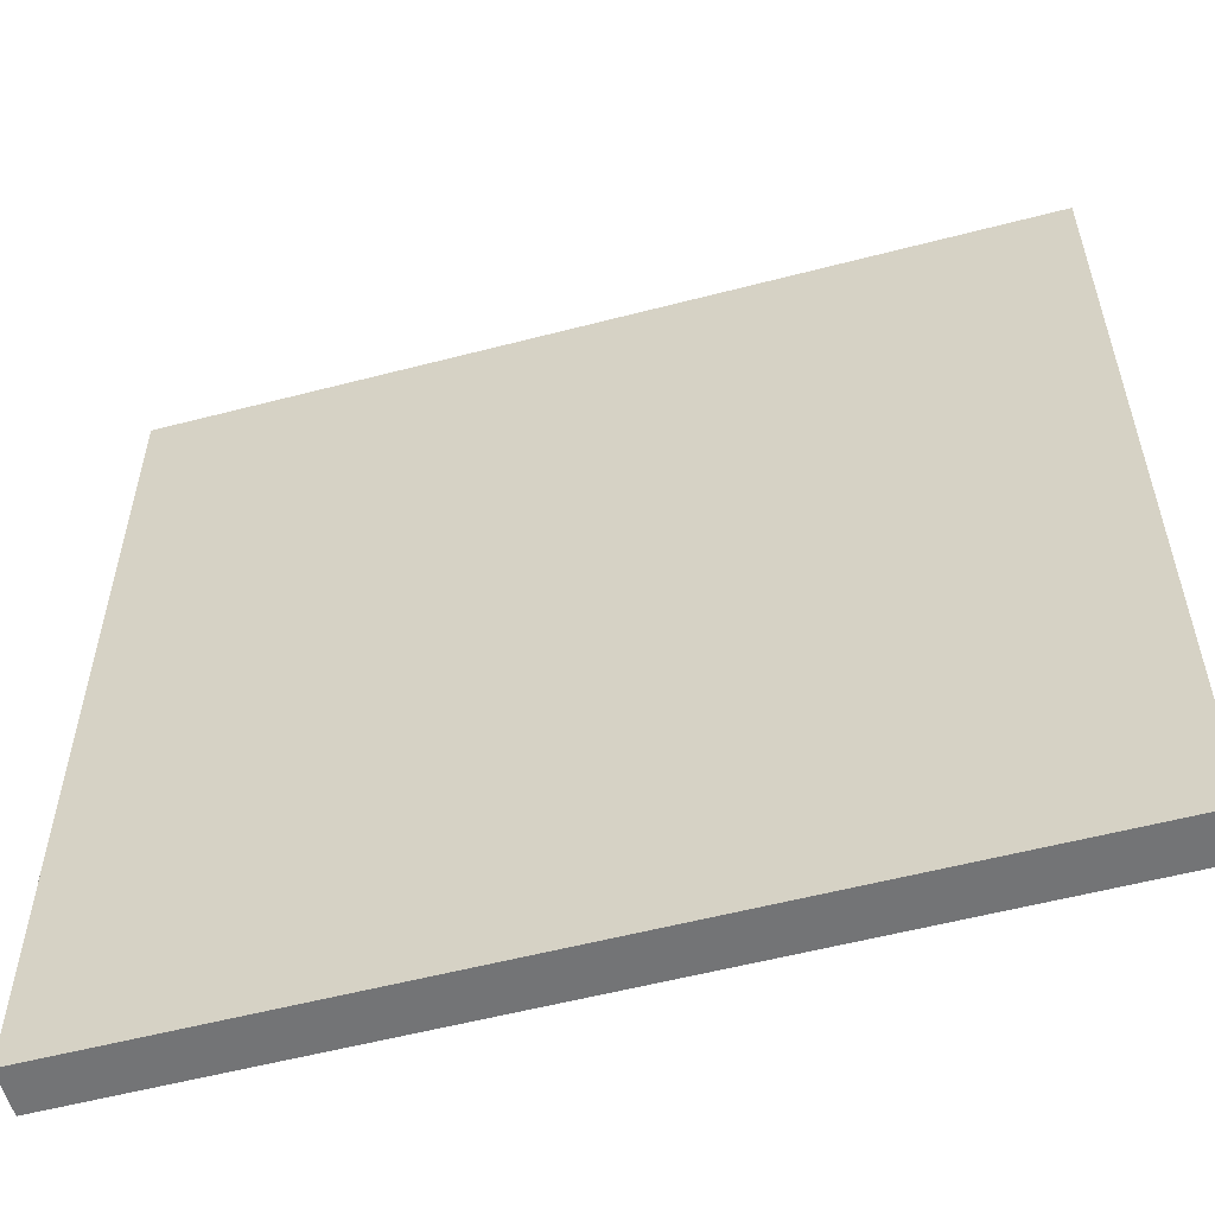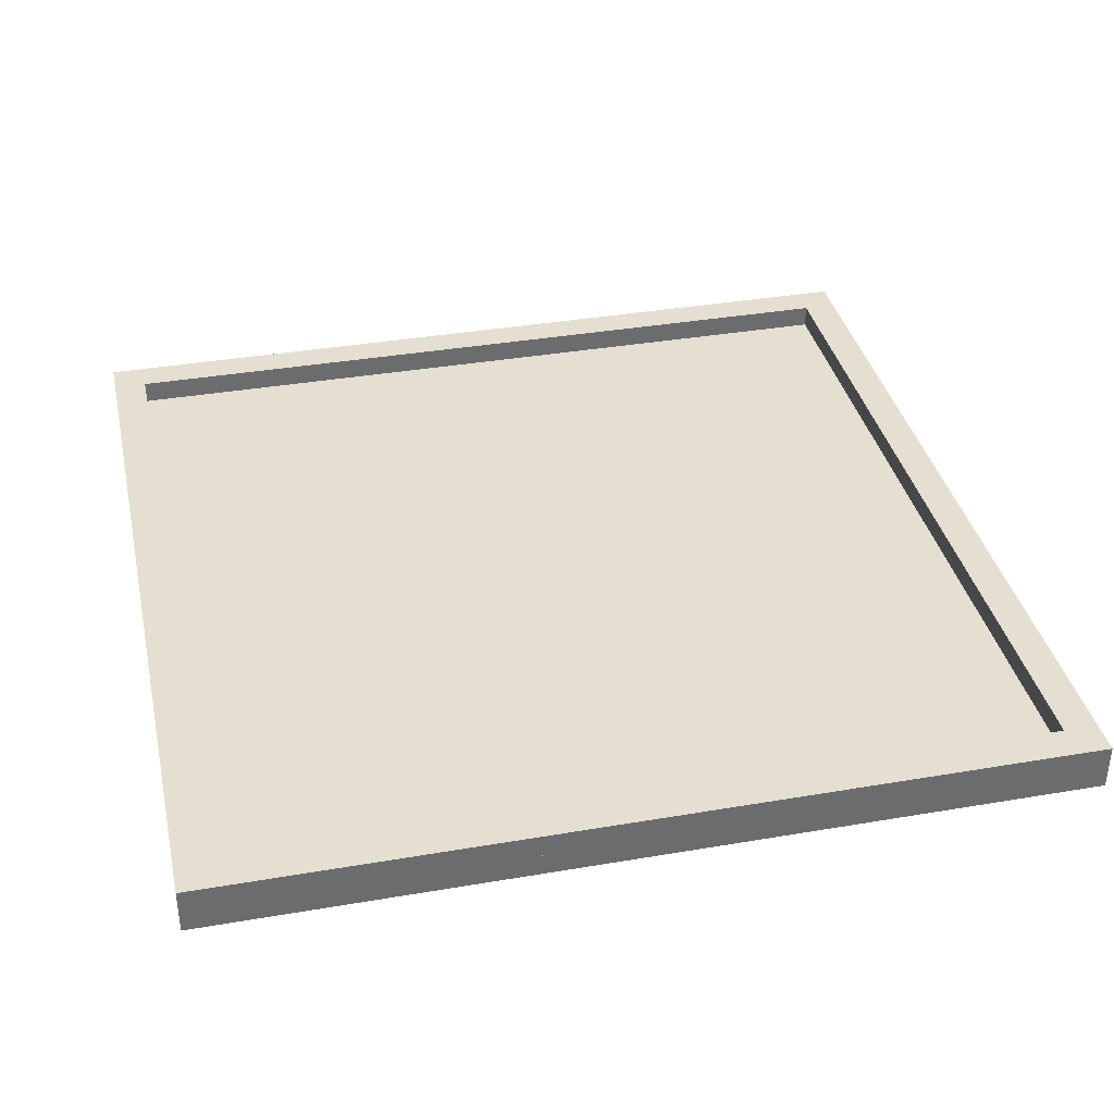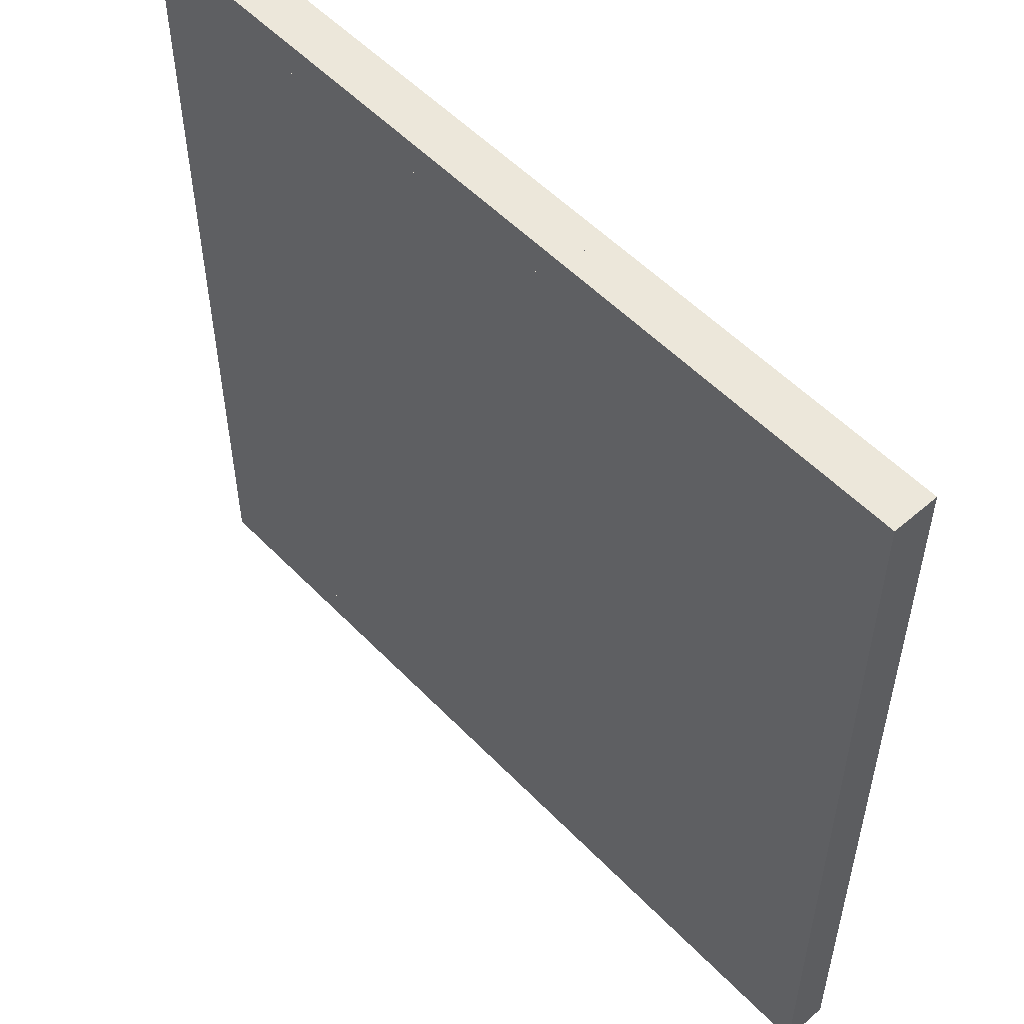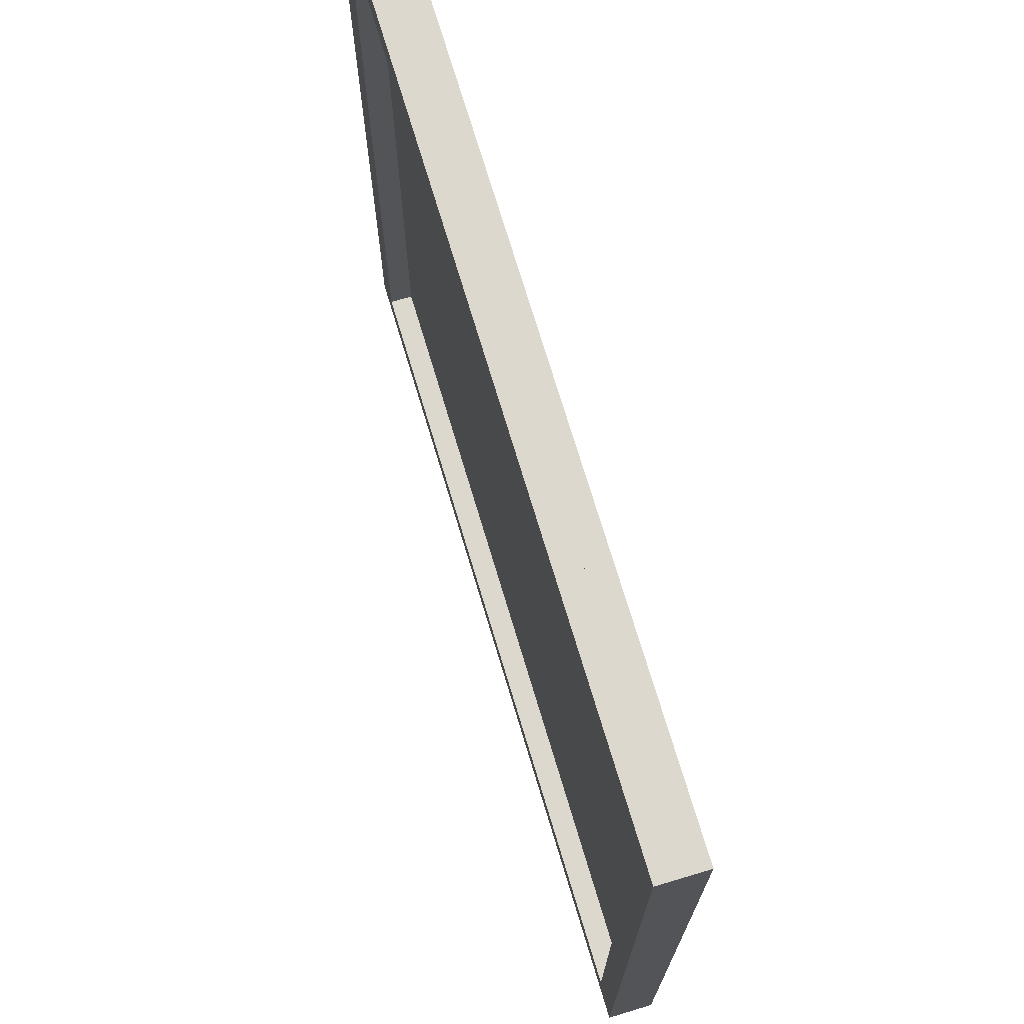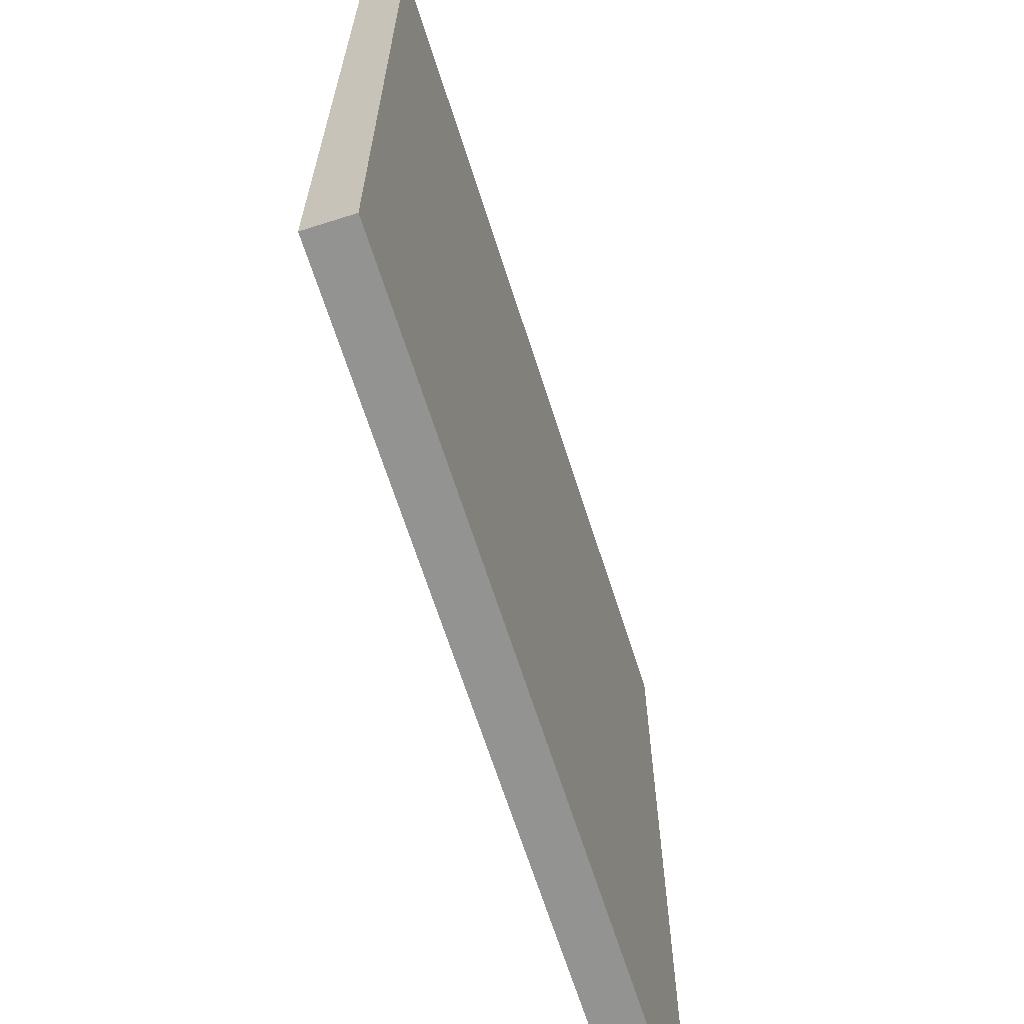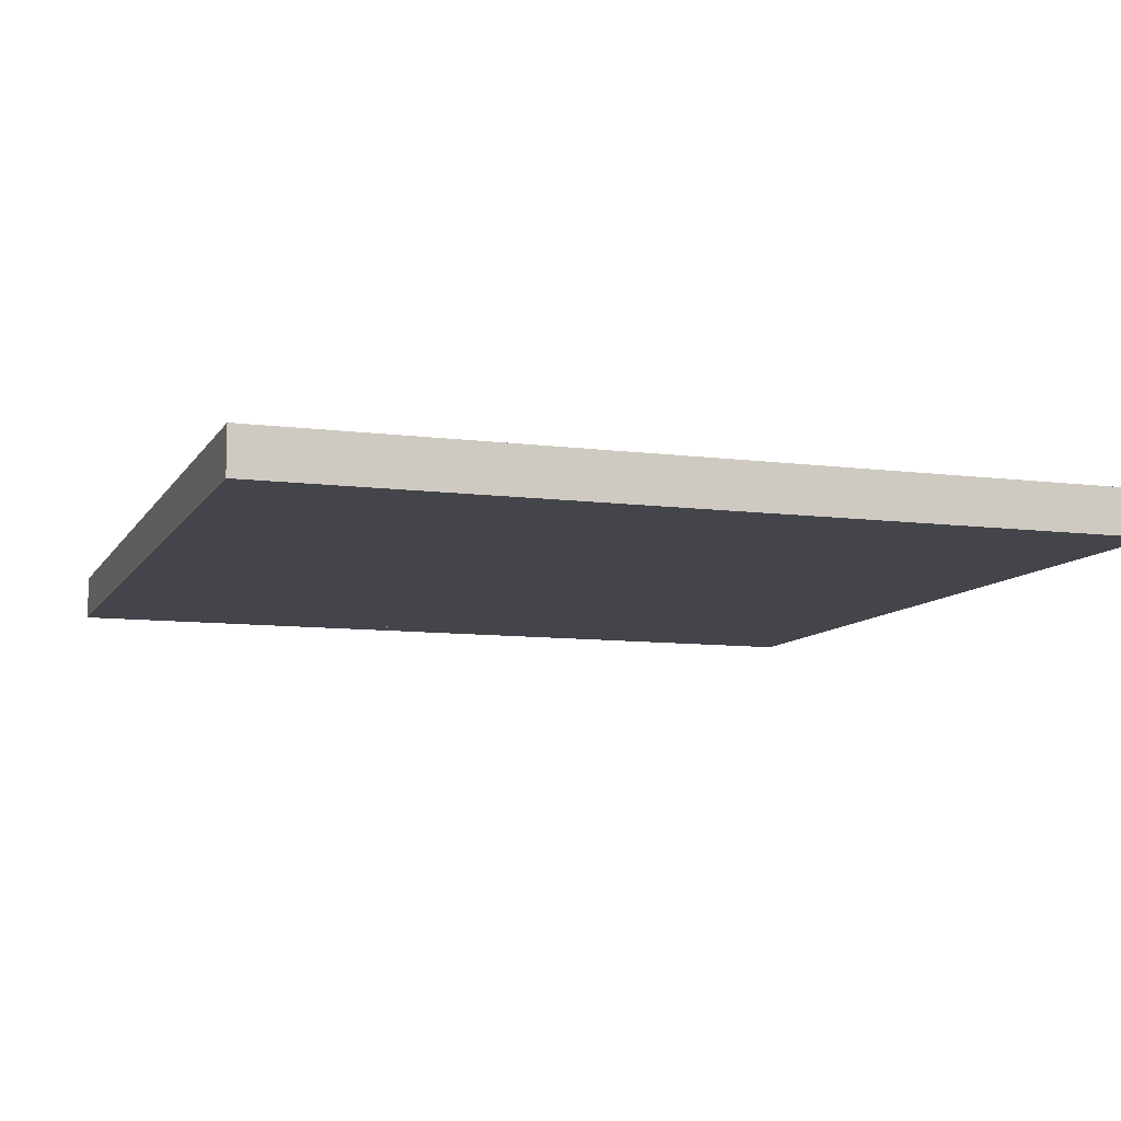
<metadata>
{"format":"obj","ext":"obj","renderer":"f3d","projection":"perspective","resolution":1024,"background":"white","views":[{"elev":-56.2,"azim":15.3,"up":"+Z"},{"elev":36.7,"azim":167.5,"up":"+Y"},{"elev":53.8,"azim":47.4,"up":"+Z"},{"elev":72.5,"azim":-106.7,"up":"+Z"},{"elev":-66.7,"azim":-72.3,"up":"+Z"},{"elev":-9.3,"azim":161.1,"up":"+Y"}]}
</metadata>
<code>
o Cube.001
v -7.358 0.3975 -7.99
v -7.983 0.3975 -7.99
v -7.983 0.8255 -7.99
v -7.358 0.8255 -7.99
v -7.358 -0.02077 7.974
v -7.358 0.3975 7.974
v -7.983 0.3975 7.974
v -7.983 -0.02077 7.974
v -7.983 -0.02077 -7.369
v -7.983 0.3975 -7.369
v -7.983 -0.02077 -7.99
v 7.358 -0.02077 7.352
v 7.983 -0.02077 7.352
v 7.983 -0.02077 7.974
v 7.358 -0.02077 7.974
v 7.983 0.3975 7.352
v 7.983 0.3975 7.974
v 7.358 -0.02077 -7.99
v 7.358 0.3975 -7.99
v 7.983 0.3975 -7.99
v 7.983 -0.02077 -7.99
v -7.358 0.8255 7.352
v -7.983 0.8255 7.352
v -7.983 0.8255 7.974
v -7.358 0.8255 7.974
v 7.358 0.3975 7.974
v 7.983 0.8255 7.974
v 7.358 0.8255 7.974
v -7.983 0.3975 7.352
v 7.983 0.3975 -7.369
v 7.983 0.8255 -7.99
v 7.983 0.8255 -7.369
v 7.983 0.3975 2.479
v 7.983 0.3975 -0.008161
v 7.983 0.8255 -0.008161
v 7.983 0.8255 2.479
v -7.983 0.3975 -2.495
v -7.983 0.3975 -0.00816
v -7.983 0.8255 -0.00816
v -7.983 0.8255 -2.495
v -7.358 0.8255 -2.495
v -7.358 0.8255 -0.00816
v 7.983 -0.02077 -2.495
v 7.983 0.3975 -2.495
v 7.983 -0.02077 -0.00816
v 7.358 -0.02077 -2.495
v 7.358 -0.02077 -0.00816
v -7.983 -0.02077 2.479
v -7.983 0.3975 2.479
v -7.983 -0.02077 -0.008161
v -2.499 -0.02077 -2.495
v 0 -0.02077 -2.495
v 0 -0.02077 -0.00816
v -2.499 -0.02077 -0.00816
v -2.499 0.3975 7.974
v 0 0.3975 7.974
v 0 0.8255 7.974
v -2.499 0.8255 7.974
v 2.499 0.8255 7.352
v 0 0.8255 7.352
v 2.499 0.8255 7.974
v -2.499 -0.02077 -7.99
v -2.499 0.3975 -7.99
v 0 0.3975 -7.99
v 0 -0.02077 -7.99
v -2.499 -0.02077 7.352
v 0 -0.02077 7.352
v 0 -0.02077 7.974
v -2.499 -0.02077 7.974
v 2.499 -0.02077 7.974
v 2.499 0.3975 7.974
v 2.499 0.3975 -7.99
v 0 0.8255 -7.99
v 2.499 0.8255 -7.99
v -3.749 -0.02077 7.352
v -3.749 -0.02077 7.974
v -3.749 -0.02077 -7.99
v -3.749 0.3975 -7.99
v -3.749 0.3975 7.974
v -3.749 0.8255 7.974
v -3.749 -0.02077 -2.495
v -3.749 -0.02077 -0.008161
v -2.499 0.8255 7.352
v -2.499 0.8255 -7.99
v 3.749 0.3975 -7.99
v 3.749 0.8255 -7.99
v 3.749 -0.02077 7.974
v 3.749 0.3975 7.974
v 3.749 0.8255 7.352
v 3.749 0.8255 7.974
v 2.499 -0.02077 -2.495
v 2.499 -0.02077 -0.00816
v 2.499 -0.02077 -7.99
v 2.499 -0.02077 7.352
v 2.499 -0.02077 2.479
v 0 -0.02077 2.479
v -2.499 -0.02077 2.479
v -3.749 -0.02077 2.479
v -7.983 -0.02077 3.722
v -7.983 0.3975 3.722
v 7.983 0.3975 3.722
v 7.983 0.8255 3.722
v -7.983 0.8255 2.479
v -7.358 0.8255 2.479
v 7.983 -0.02077 2.479
v 7.358 -0.02077 2.479
v 0 -0.02077 -3.739
v 2.499 -0.02077 -3.739
v -3.749 -0.02077 -3.739
v -2.499 -0.02077 -3.739
v 7.358 -0.02077 -3.739
v 7.983 -0.02077 -3.739
v 7.983 0.3975 -3.739
v -7.358 0.8255 -3.739
v -7.983 0.8255 -3.739
v -7.983 0.3975 -3.739
v 7.983 0.8255 -2.495
v -7.983 -0.02077 -2.495
v -7.983 0.8255 -7.369
v -7.358 0.8255 -7.369
v 7.983 -0.02077 -7.369
v 7.358 -0.02077 -7.369
v -2.499 -0.02077 -7.369
v 0 -0.02077 -7.369
v -3.749 -0.02077 -7.369
v 2.499 -0.02077 -7.369
v 7.983 0.8255 -3.739
v -7.983 -0.02077 -3.739
v -7.358 -0.02077 -7.369
v -7.358 -0.02077 -3.739
v -7.358 -0.02077 -2.495
v -7.358 -0.02077 -0.008161
v -7.358 -0.02077 2.479
v -7.358 -0.02077 -7.99
v -7.358 -0.02077 7.352
v -3.749 0.8255 7.352
v -3.749 0.8255 -7.99
v 3.749 -0.02077 -7.369
v 3.749 -0.02077 -3.739
v 3.749 -0.02077 -2.495
v 3.749 -0.02077 -0.00816
v 3.749 -0.02077 2.479
v 7.358 0.8255 7.352
v 7.358 0.8255 -7.99
v 3.749 -0.02077 -7.99
v 3.749 -0.02077 7.352
v 3.749 -0.02077 3.722
v 2.499 -0.02077 3.722
v -3.749 -0.02077 3.722
v -7.358 -0.02077 3.722
v 7.983 0.8255 7.352
v -7.983 -0.02077 7.352
v 0 -0.02077 3.722
v -2.499 -0.02077 3.722
v -7.983 0.8255 3.722
v -7.358 0.8255 3.722
v 7.983 -0.02077 3.722
v 7.358 -0.02077 3.722
v 7.358 0.8255 3.722
v 7.358 0.8255 2.479
v 7.358 0.8255 -2.495
v 7.358 0.8255 -0.008161
v 7.358 0.8255 -3.739
v 7.358 0.8255 -7.369
v -3.749 0.8255 -7.369
v 3.749 0.8255 -7.369
v -2.499 0.8255 -7.369
v 2.499 0.8255 -7.369
v 0 0.8255 -7.369
f 1 2 3 4
f 5 6 7 8
f 9 10 2 11
f 12 13 14 15
f 13 16 17 14
f 18 19 20 21
f 22 23 24 25
f 26 17 27 28
f 29 7 24 23
f 30 20 31 32
f 33 34 35 36
f 37 38 39 40
f 41 40 39 42
f 43 44 34 45
f 46 43 45 47
f 48 49 38 50
f 51 52 53 54
f 55 56 57 58
f 59 60 57 61
f 62 63 64 65
f 66 67 68 69
f 70 71 56 68
f 72 64 73 74
f 75 66 69 76
f 77 78 63 62
f 79 55 58 80
f 81 51 54 82
f 60 83 58 57
f 68 56 55 69
f 64 63 84 73
f 85 72 74 86
f 87 88 71 70
f 89 59 61 90
f 52 91 92 53
f 56 71 61 57
f 65 64 72 93
f 67 94 70 68
f 53 92 95 96
f 82 54 97 98
f 54 53 96 97
f 99 100 49 48
f 101 33 36 102
f 38 49 103 39
f 42 39 103 104
f 45 34 33 105
f 47 45 105 106
f 107 108 91 52
f 109 110 51 81
f 110 107 52 51
f 111 112 43 46
f 112 113 44 43
f 114 115 40 41
f 116 37 40 115
f 34 44 117 35
f 50 38 37 118
f 10 116 115 119
f 120 119 115 114
f 121 30 113 112
f 122 121 112 111
f 123 124 107 110
f 125 123 110 109
f 124 126 108 107
f 44 113 127 117
f 118 37 116 128
f 129 125 109 130
f 130 109 81 131
f 132 82 98 133
f 131 81 82 132
f 6 79 80 25
f 134 1 78 77
f 135 75 76 5
f 83 136 80 58
f 69 55 79 76
f 63 78 137 84
f 126 138 139 108
f 108 139 140 91
f 92 141 142 95
f 143 89 90 28
f 15 26 88 87
f 19 85 86 144
f 91 140 141 92
f 71 88 90 61
f 93 72 85 145
f 94 146 87 70
f 95 142 147 148
f 133 98 149 150
f 16 101 102 151
f 152 29 100 99
f 96 95 148 153
f 98 97 154 149
f 97 96 153 154
f 49 100 155 103
f 104 103 155 156
f 105 33 101 157
f 106 105 157 158
f 8 7 29 152
f 17 16 151 27
f 148 147 146 94
f 150 149 75 135
f 153 148 94 67
f 149 154 66 75
f 154 153 67 66
f 100 29 23 155
f 156 155 23 22
f 157 101 16 13
f 158 157 13 12
f 99 150 135 152
f 48 133 150 99
f 152 135 5 8
f 11 2 1 134
f 7 6 25 24
f 118 131 132 50
f 50 132 133 48
f 128 130 131 118
f 9 129 130 128
f 136 22 25 80
f 76 79 6 5
f 78 1 4 137
f 147 158 12 146
f 102 159 143 151
f 142 106 158 147
f 36 160 159 102
f 20 19 144 31
f 14 17 26 15
f 151 143 28 27
f 117 161 162 35
f 35 162 160 36
f 127 163 161 117
f 32 164 163 127
f 138 122 111 139
f 139 111 46 140
f 141 47 106 142
f 140 46 47 141
f 88 26 28 90
f 145 85 19 18
f 146 12 15 87
f 145 18 122 138
f 31 144 164 32
f 137 4 120 165
f 11 134 129 9
f 93 145 138 126
f 144 86 166 164
f 84 137 165 167
f 134 77 125 129
f 65 93 126 124
f 86 74 168 166
f 73 84 167 169
f 77 62 123 125
f 74 73 169 168
f 62 65 124 123
f 18 21 121 122
f 21 20 30 121
f 4 3 119 120
f 2 10 119 3
f 113 30 32 127
f 128 116 10 9
f 12 143 164 122
f 135 22 143 12
f 22 135 129 120
f 164 120 129 122
f 17 20 2 7

</code>
